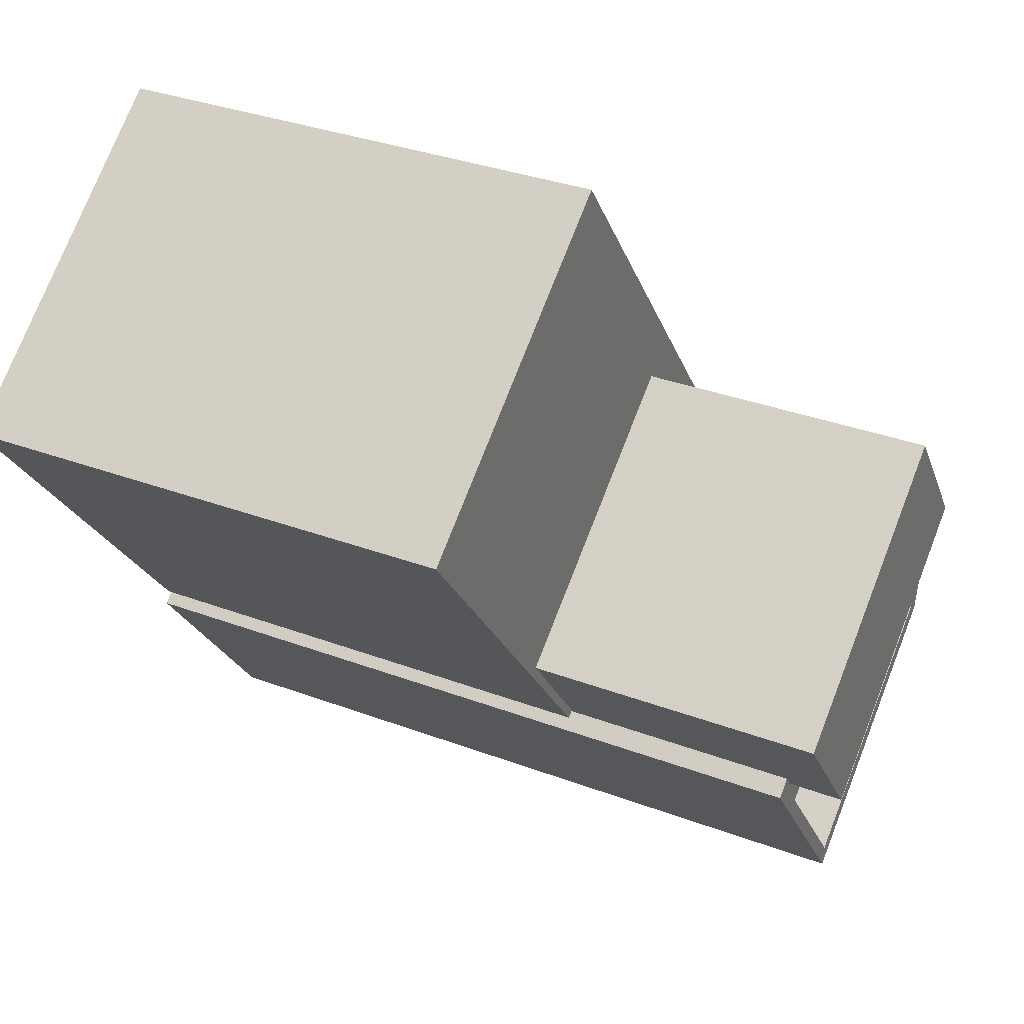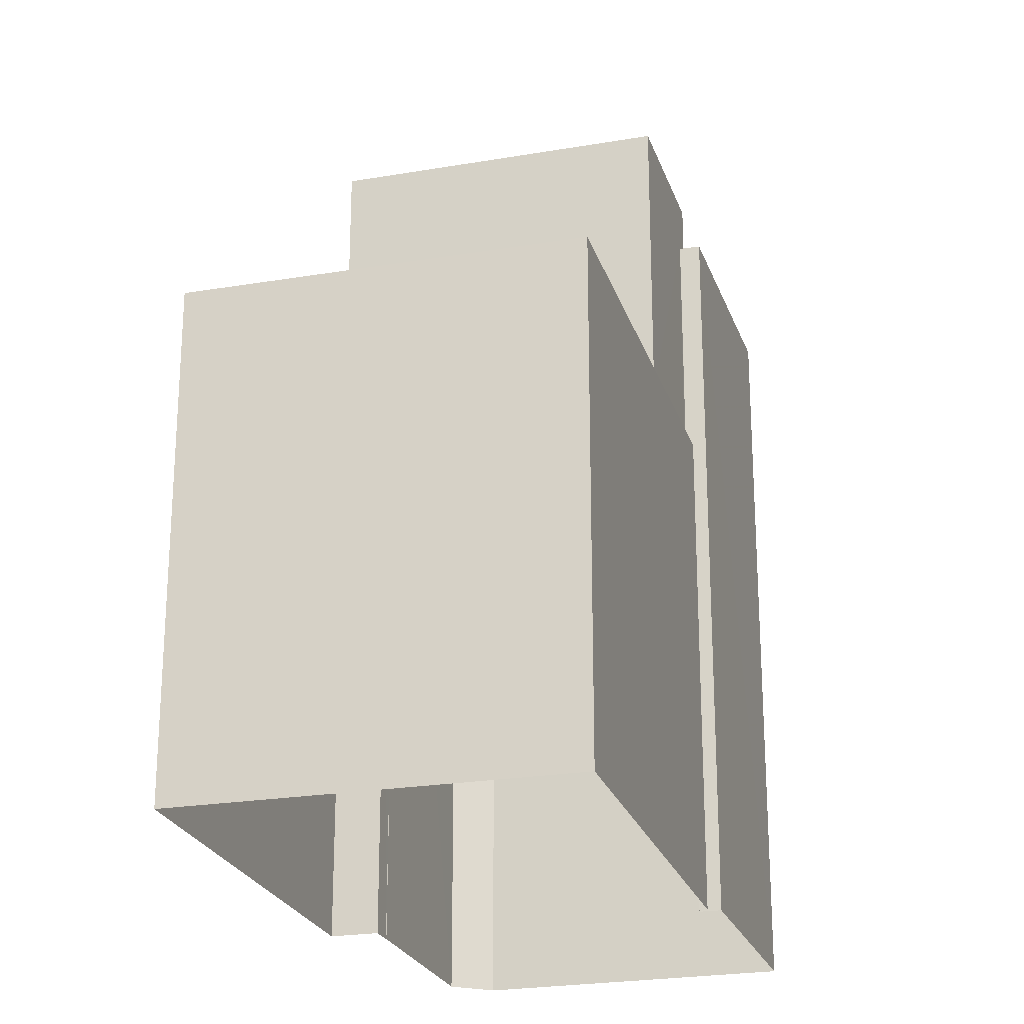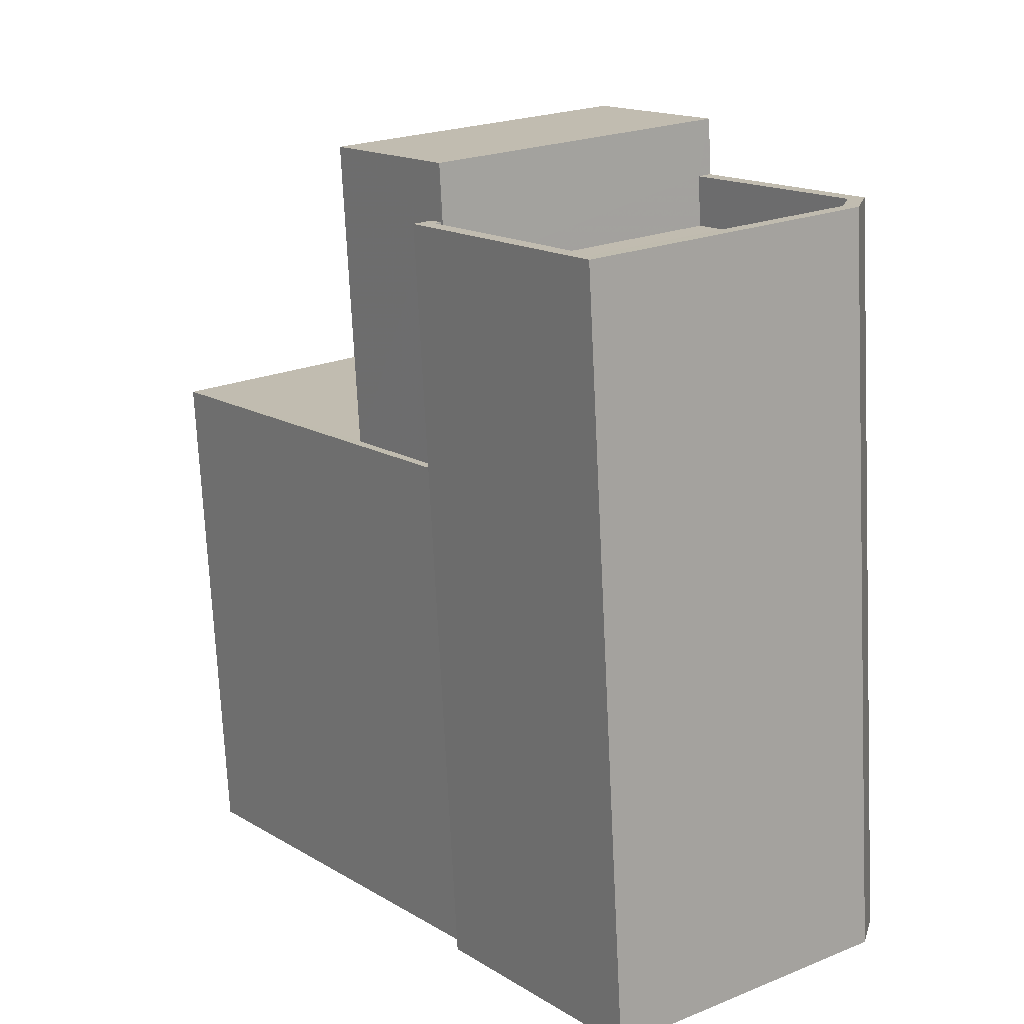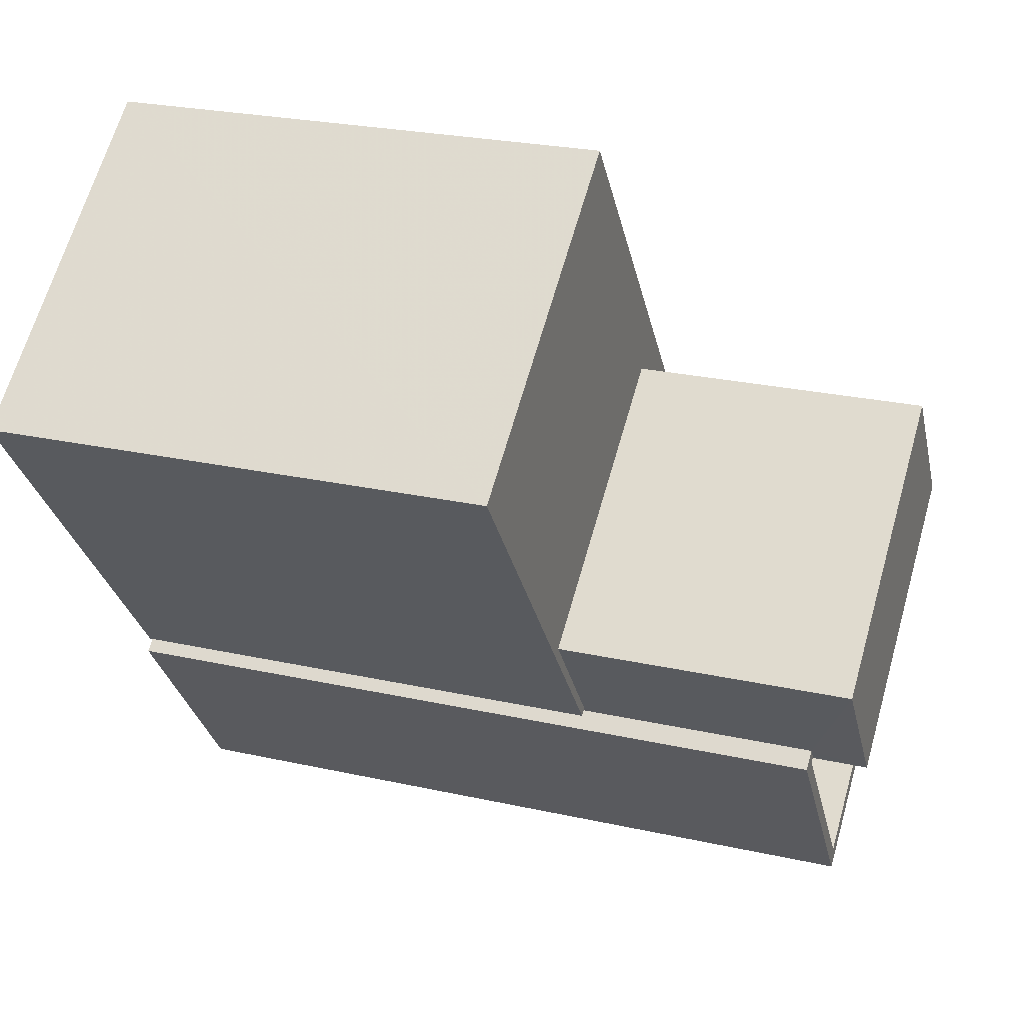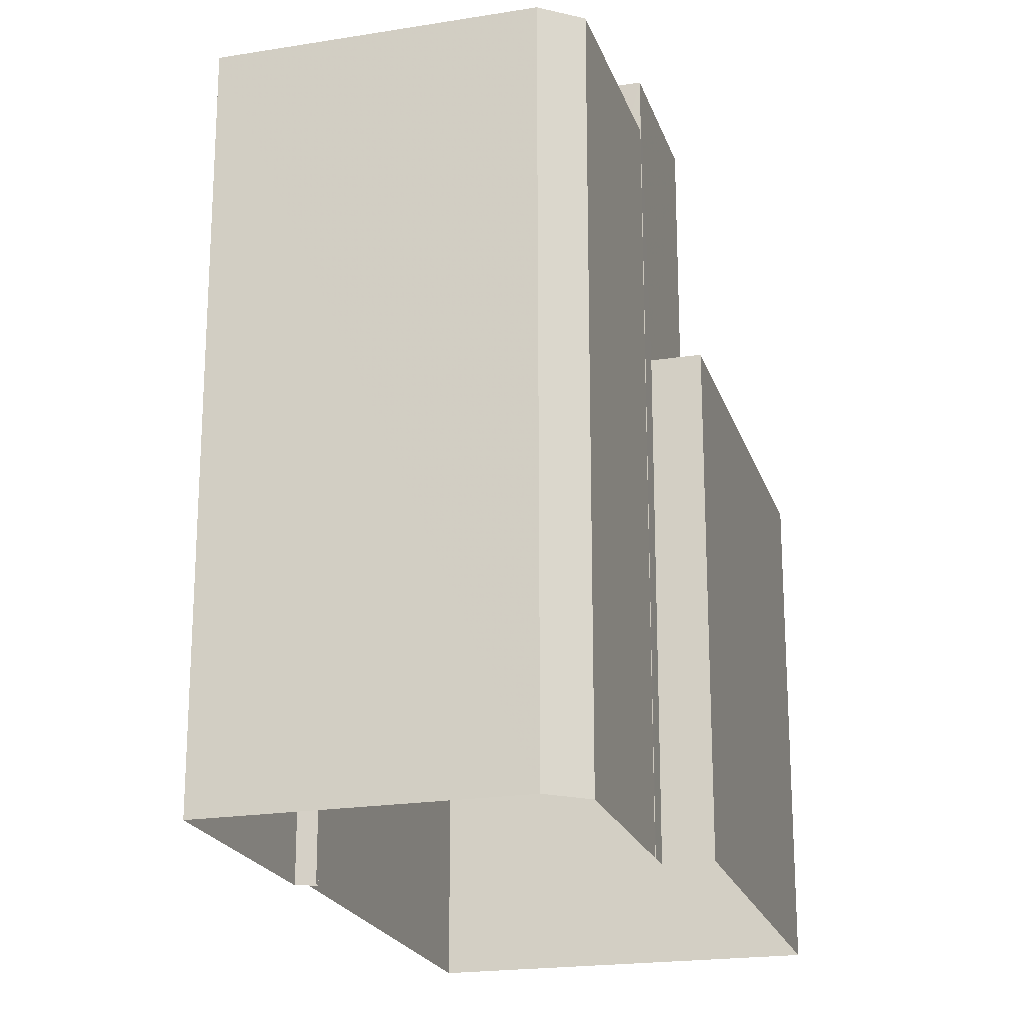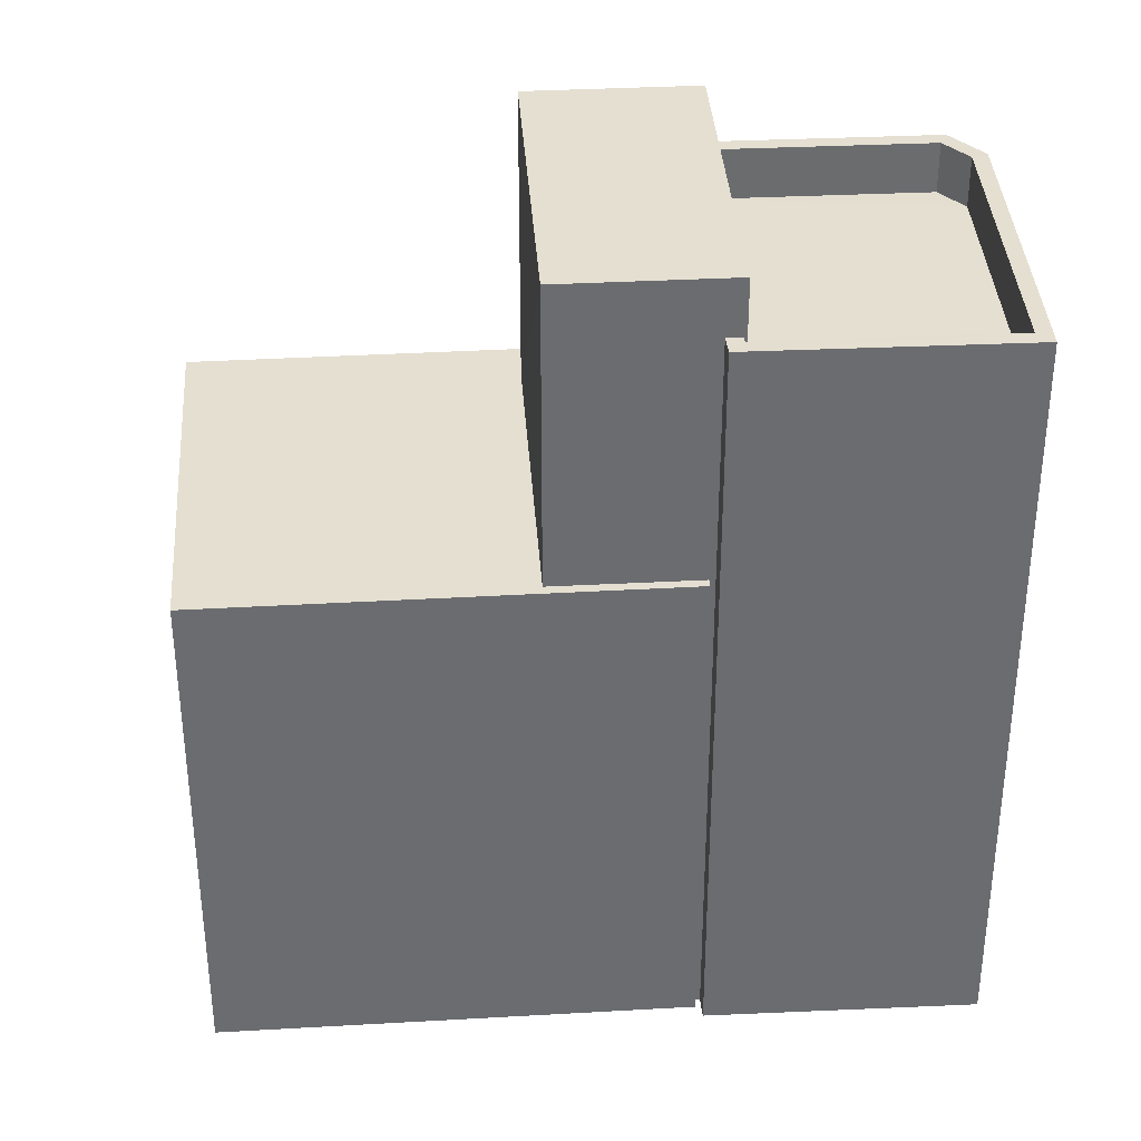
<metadata>
{"format":"obj","ext":"obj","renderer":"f3d","projection":"perspective","resolution":1024,"background":"white","views":[{"elev":33.5,"azim":-62.8,"up":"+Y"},{"elev":-23.7,"azim":-126.7,"up":"+Z"},{"elev":-73.1,"azim":2.8,"up":"+Y"},{"elev":25.0,"azim":-70.0,"up":"+Y"},{"elev":-20.9,"azim":53.0,"up":"+Z"},{"elev":36.6,"azim":-56.7,"up":"+Z"}]}
</metadata>
<code>
v -1.132e+04 -3.764e+04 31.3
v -1.132e+04 -3.763e+04 31.3
v -1.132e+04 -3.763e+04 31.3
v -1.131e+04 -3.763e+04 31.3
v -1.131e+04 -3.763e+04 31.3
v -1.132e+04 -3.763e+04 31.3
v -1.133e+04 -3.762e+04 31.3
v -1.132e+04 -3.763e+04 31.3
v -1.132e+04 -3.763e+04 31.3
v -1.132e+04 -3.762e+04 31.3
v -1.132e+04 -3.763e+04 31.3
v -1.131e+04 -3.763e+04 31.3
v -1.132e+04 -3.763e+04 31.3
v -1.132e+04 -3.763e+04 41.38
v -1.132e+04 -3.763e+04 41.38
v -1.132e+04 -3.763e+04 41.37
v -1.132e+04 -3.763e+04 41.38
v -1.131e+04 -3.763e+04 41.38
v -1.132e+04 -3.762e+04 41.38
v -1.133e+04 -3.762e+04 41.37
v -1.132e+04 -3.762e+04 41.38
v -1.132e+04 -3.763e+04 47.33
v -1.132e+04 -3.763e+04 47.34
v -1.132e+04 -3.763e+04 47.34
v -1.132e+04 -3.762e+04 47.34
v -1.131e+04 -3.763e+04 45.22
v -1.132e+04 -3.763e+04 45.22
v -1.131e+04 -3.763e+04 45.22
v -1.132e+04 -3.763e+04 45.22
v -1.132e+04 -3.764e+04 45.22
v -1.132e+04 -3.763e+04 45.22
v -1.132e+04 -3.763e+04 45.22
v -1.132e+04 -3.763e+04 46.22
v -1.132e+04 -3.763e+04 46.22
v -1.132e+04 -3.763e+04 46.22
v -1.132e+04 -3.763e+04 46.22
v -1.132e+04 -3.763e+04 46.22
v -1.131e+04 -3.763e+04 46.22
v -1.131e+04 -3.763e+04 46.22
v -1.132e+04 -3.764e+04 46.22
v -1.132e+04 -3.764e+04 46.22
v -1.132e+04 -3.763e+04 46.22
v -1.131e+04 -3.763e+04 46.22
v -1.131e+04 -3.763e+04 46.22
f 1 2 3
f 4 1 3
f 5 4 6
f 7 8 9
f 10 11 7
f 12 11 10
f 11 3 8
f 13 6 11
f 3 6 4
f 7 11 8
f 6 3 11
f 14 15 16
f 17 18 19
f 16 19 20
f 14 16 20
f 19 18 21
f 20 19 21
f 22 23 24
f 25 22 24
f 26 27 28
f 28 29 30
f 30 29 31
f 31 29 32
f 28 27 29
f 33 34 35
f 36 37 38
f 36 38 39
f 34 40 41
f 42 33 35
f 43 39 38
f 43 41 40
f 38 44 43
f 41 43 44
f 34 41 35
f 20 10 7
f 20 21 10
f 21 18 12
f 10 21 12
f 17 12 18
f 17 11 12
f 8 14 9
f 8 15 14
f 20 7 9
f 14 20 9
f 23 22 33
f 23 42 29
f 22 16 33
f 29 42 32
f 3 15 8
f 16 15 33
f 33 15 3
f 23 33 42
f 37 23 29
f 23 37 24
f 24 36 13
f 29 27 37
f 13 36 6
f 37 36 24
f 19 25 17
f 11 17 13
f 13 17 24
f 17 25 24
f 19 22 25
f 19 16 22
f 32 35 31
f 32 42 35
f 37 26 38
f 37 27 26
f 44 26 28
f 44 38 26
f 41 28 30
f 41 44 28
f 35 30 31
f 35 41 30
f 36 39 5
f 6 36 5
f 43 4 5
f 39 43 5
f 40 1 4
f 43 40 4
f 34 2 1
f 40 34 1
f 34 3 2
f 34 33 3

</code>
